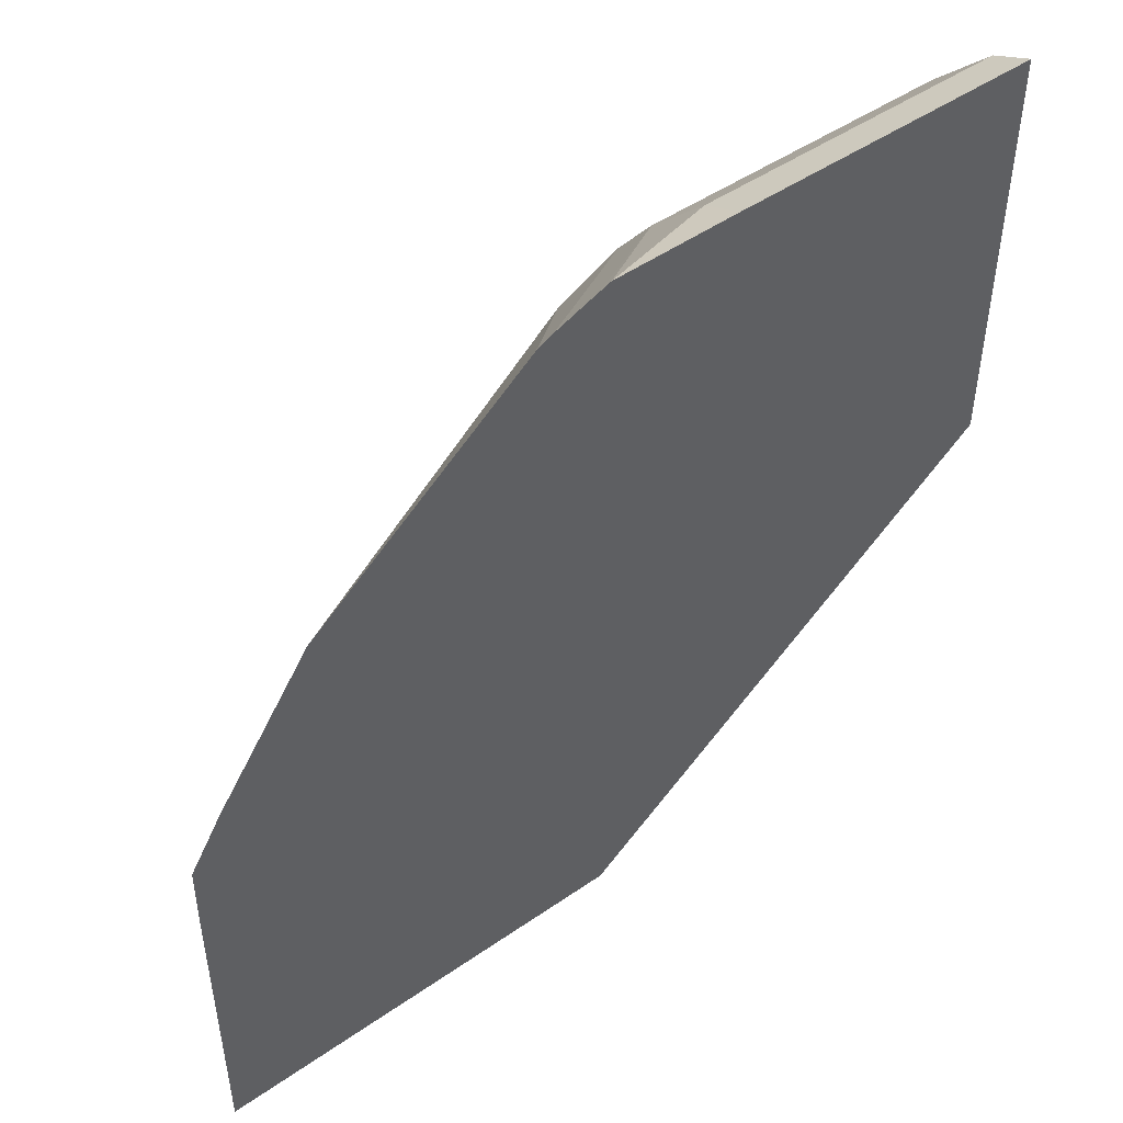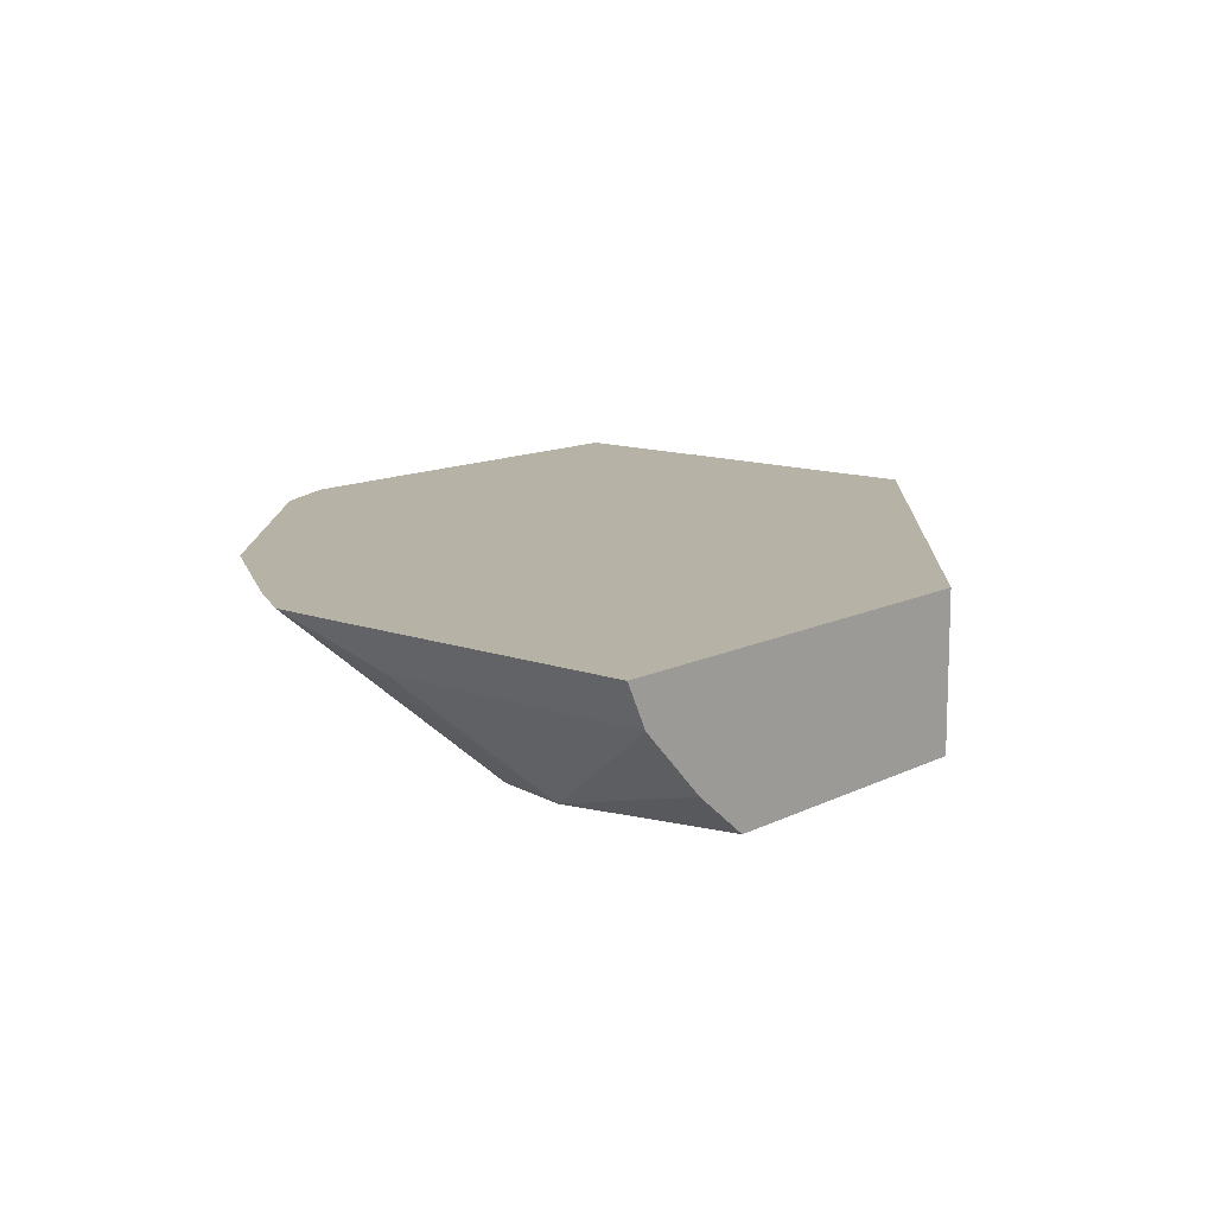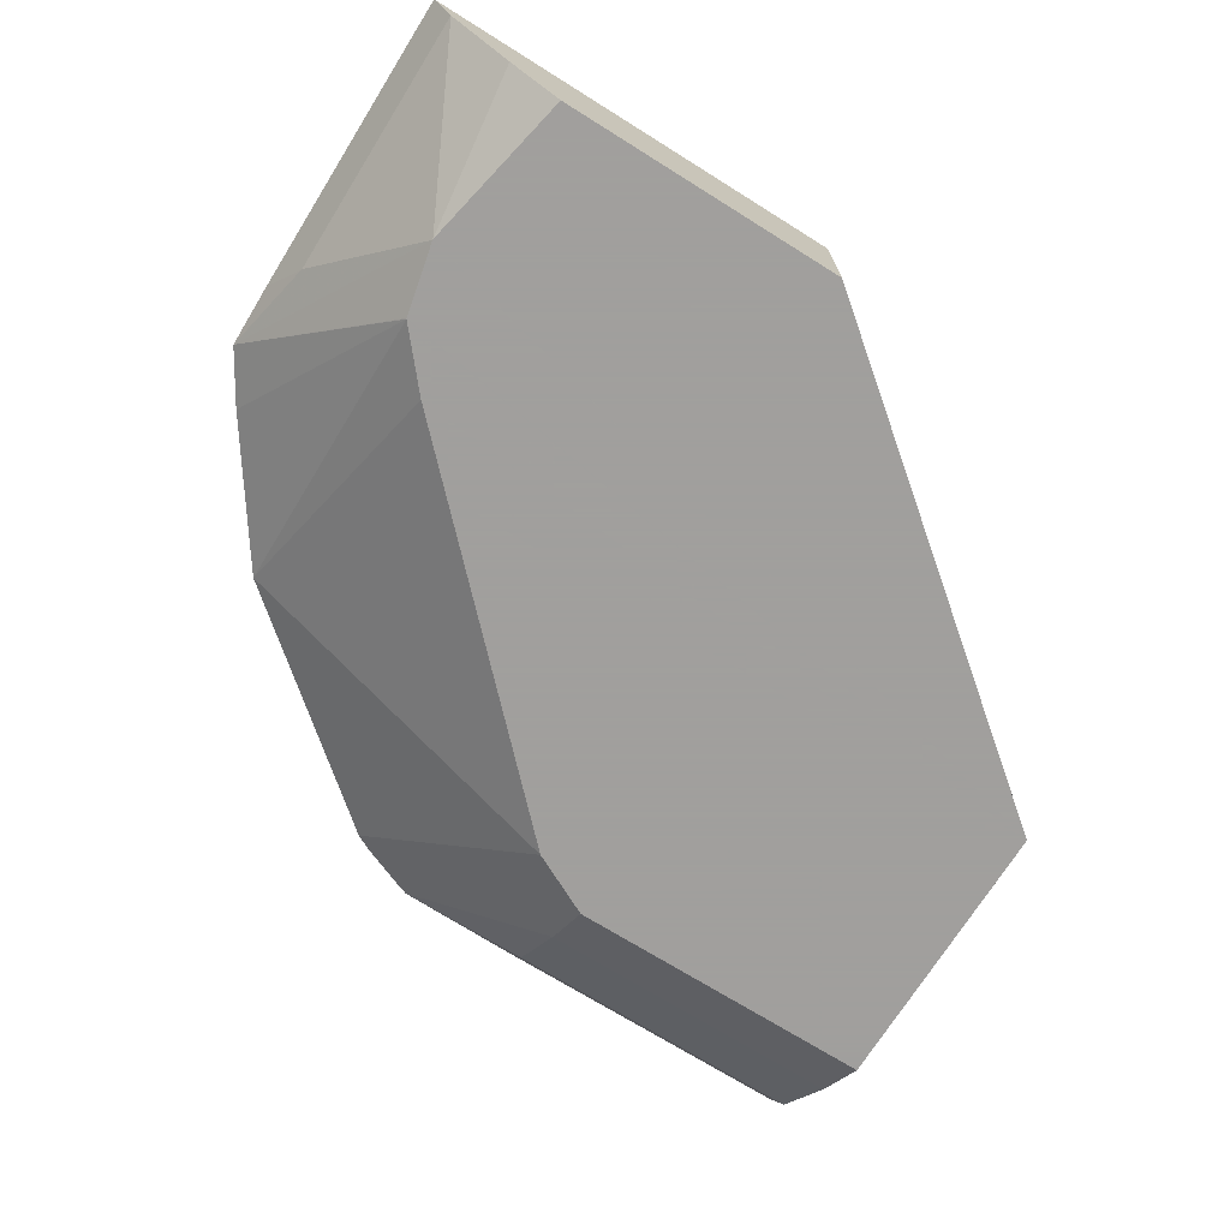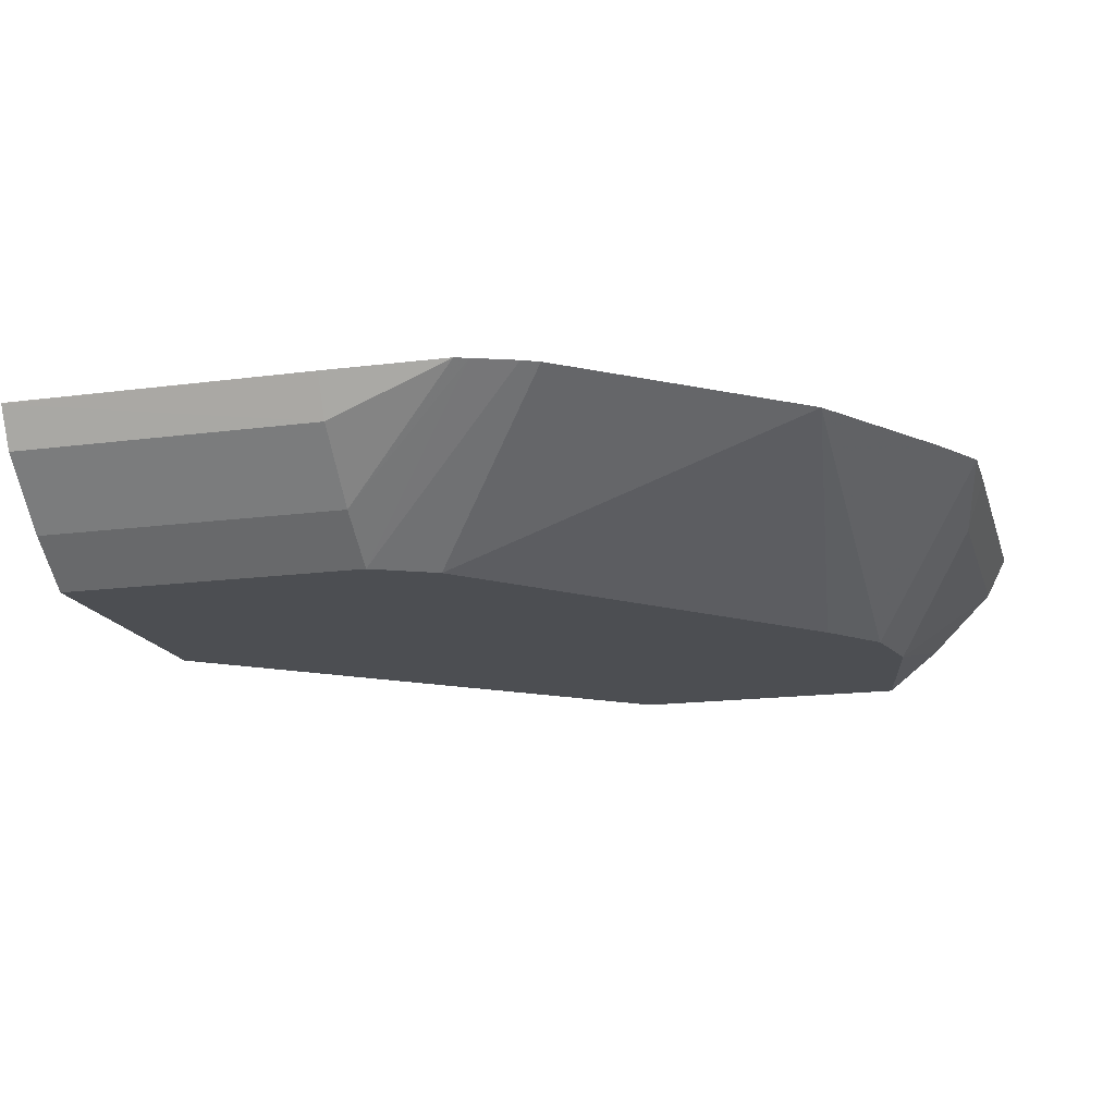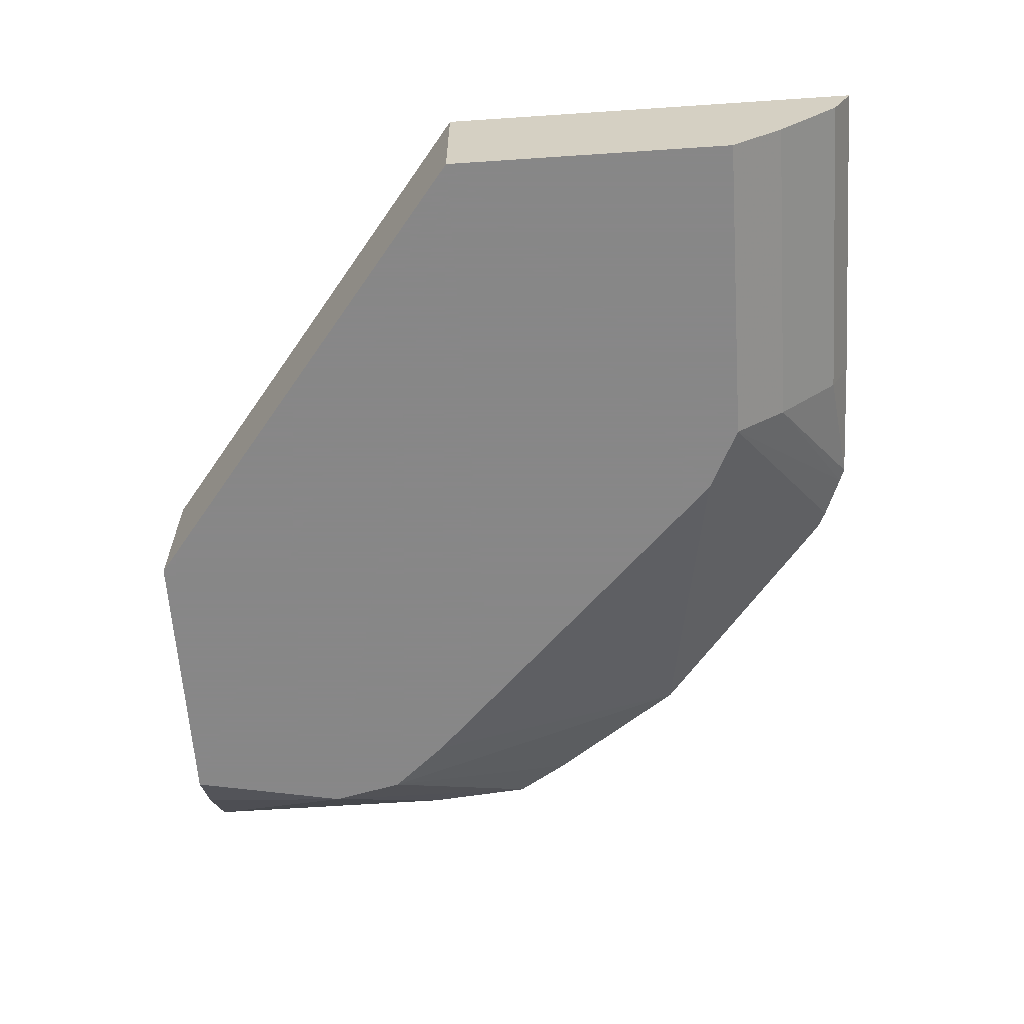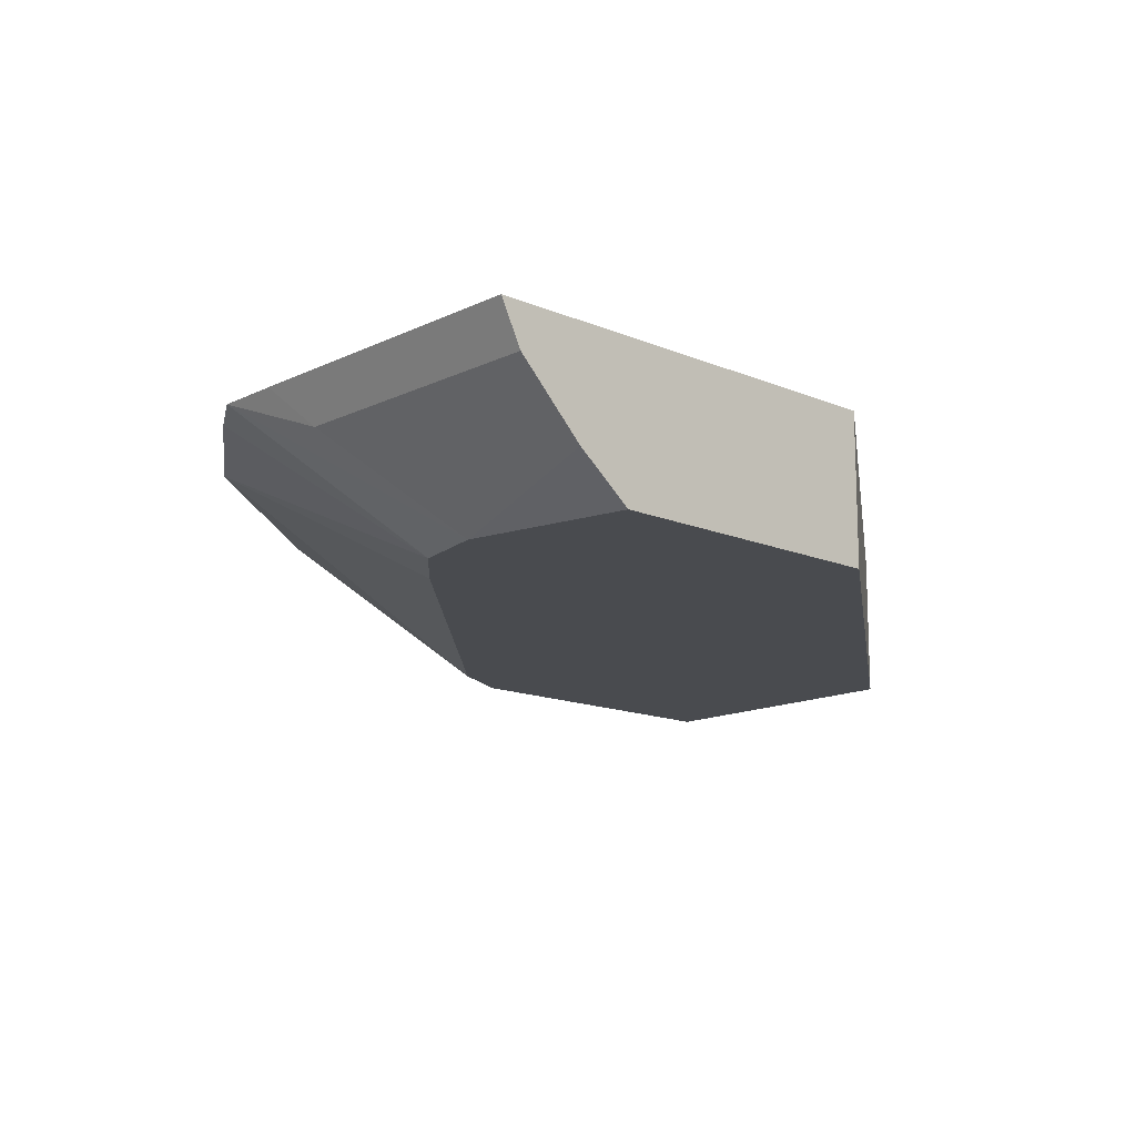
<metadata>
{"format":"obj","ext":"obj","renderer":"f3d","projection":"perspective","resolution":1024,"background":"white","views":[{"elev":47.9,"azim":-37.9,"up":"+Y"},{"elev":12.3,"azim":-49.6,"up":"+Z"},{"elev":-71.5,"azim":-32.0,"up":"+Z"},{"elev":-16.5,"azim":-164.8,"up":"+Z"},{"elev":-62.6,"azim":93.9,"up":"+Z"},{"elev":-14.1,"azim":-43.1,"up":"+Z"}]}
</metadata>
<code>
v -0.000865 0.6643 -0.05
v -0.000865 0.5402 -0.05
v -0.000865 0.6641 -0.05026
v -0.09315 0.6643 -0.05
v -0.000865 0.5402 -0.093
v -0.1304 0.4377 -0.05
v -0.000865 0.6582 -0.0621
v -0.09315 0.6582 -0.0621
v -0.1304 0.6638 -0.05
v -0.000865 0.6241 -0.093
v -0.1304 0.4377 -0.093
v -0.2544 0.4377 -0.05
v -0.000865 0.6396 -0.08073
v -0.09315 0.6396 -0.08073
v -0.1343 0.6623 -0.05
v -0.09315 0.6241 -0.093
v -0.2143 0.4377 -0.093
v -0.2544 0.5275 -0.05
v -0.2516 0.4377 -0.0557
v -0.1466 0.6574 -0.05
v -0.1119 0.6148 -0.093
v -0.2297 0.4377 -0.08073
v -0.2236 0.4843 -0.093
v -0.2542 0.5462 -0.05
v -0.2484 0.5154 -0.0621
v -0.2484 0.4377 -0.0621
v -0.1515 0.655 -0.05
v -0.1864 0.5403 -0.093
v -0.2167 0.602 -0.05
v -0.2236 0.4845 -0.093
v -0.2446 0.5618 -0.05
v -0.2189 0.5055 -0.093
v -0.219 0.5052 -0.093
v -0.205 0.5217 -0.093
f 10 14 13
f 14 16 15
f 16 21 20
f 12 18 19
f 15 16 20
f 10 16 14
f 7 13 14
f 8 14 9
f 7 14 8
f 6 17 11
f 17 22 23
f 6 22 17
f 9 14 15
f 18 24 25
f 24 30 25
f 19 25 26
f 20 21 27
f 21 28 29
f 21 29 27
f 22 26 23
f 23 26 25
f 23 25 30
f 24 31 32
f 24 32 33
f 24 33 30
f 28 34 29
f 29 34 32
f 29 32 31
f 6 26 22
f 18 25 19
f 6 19 26
f 6 12 19
f 1 7 3
f 5 16 10
f 1 2 5
f 1 5 10
f 1 10 13
f 1 13 7
f 1 3 4
f 1 4 9
f 1 9 15
f 1 15 20
f 1 20 27
f 1 29 31
f 1 31 24
f 1 24 18
f 1 18 12
f 1 12 6
f 1 27 29
f 2 6 11
f 5 21 16
f 5 28 21
f 5 34 28
f 1 6 2
f 5 33 32
f 5 30 33
f 5 23 30
f 5 32 34
f 5 11 17
f 2 11 5
f 4 8 9
f 3 8 4
f 3 7 8
f 5 17 23

</code>
